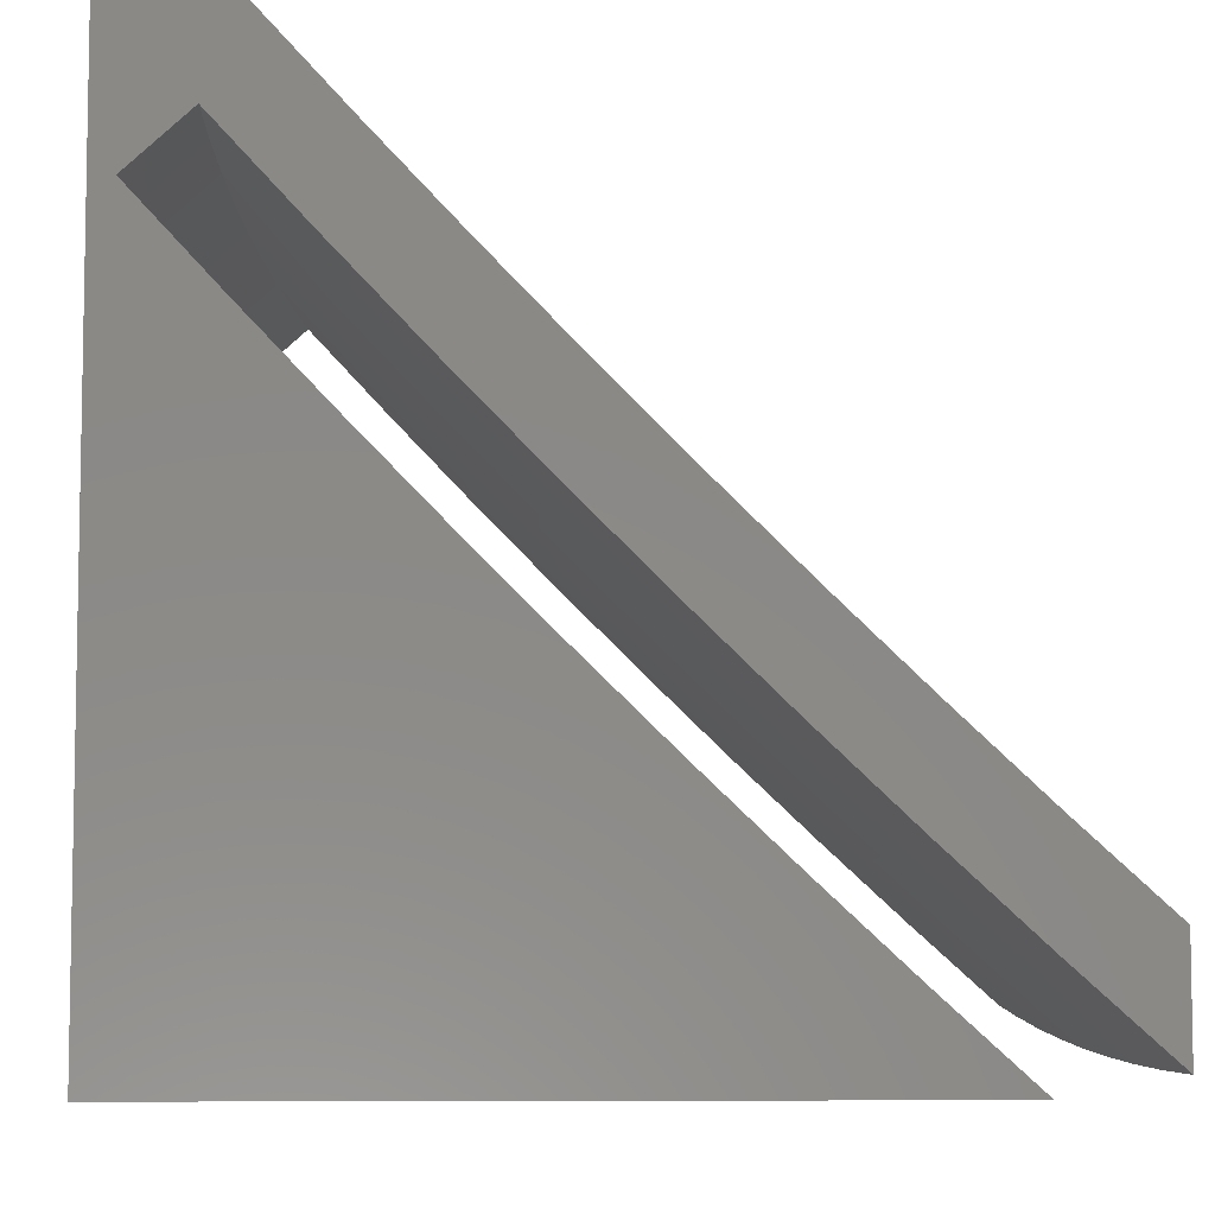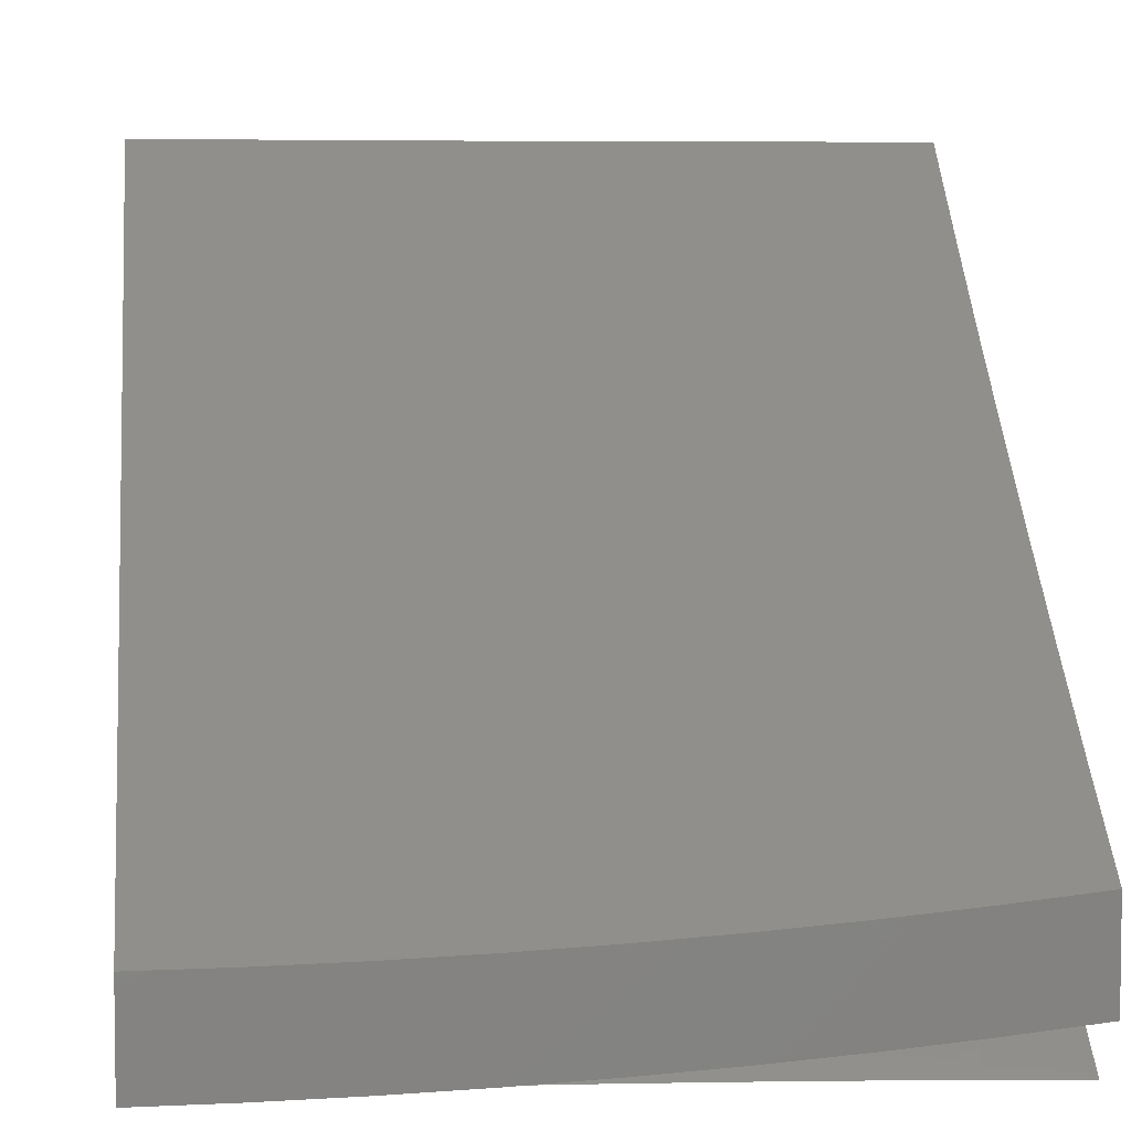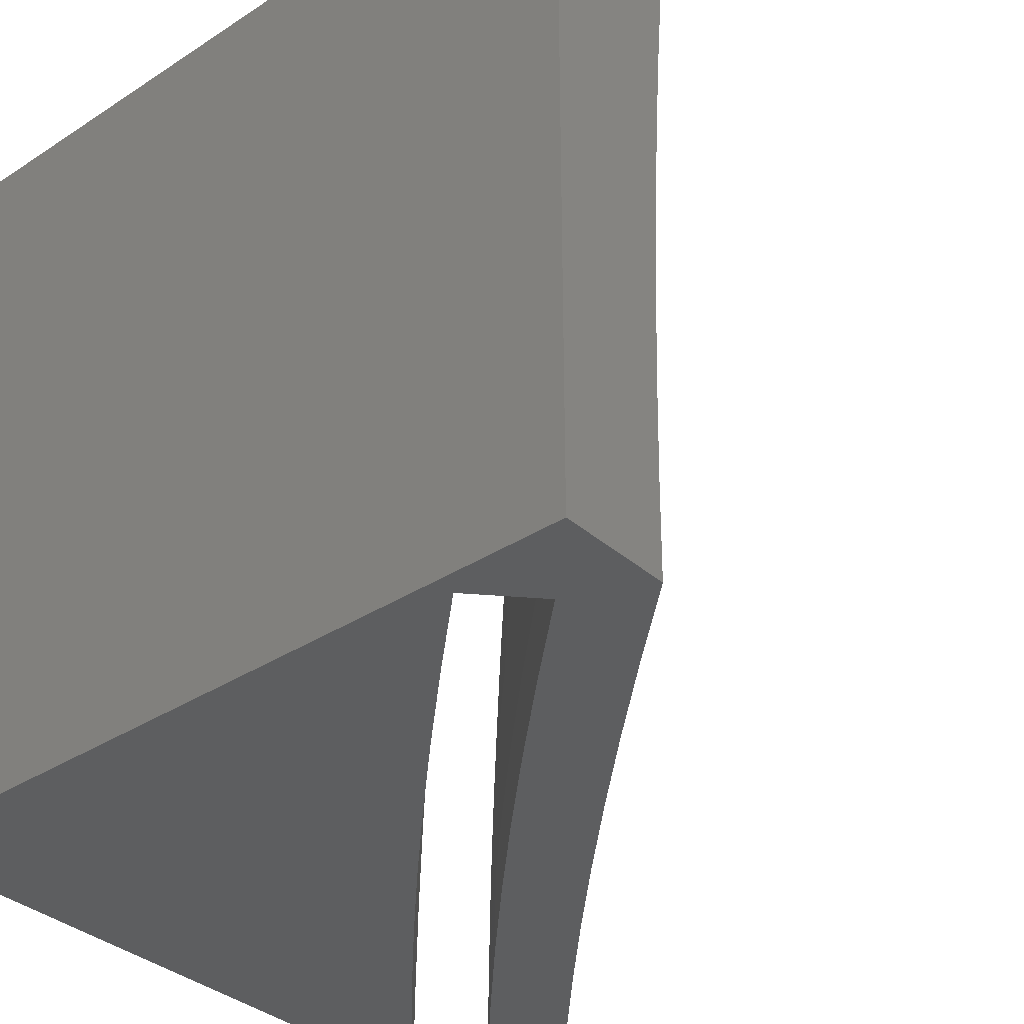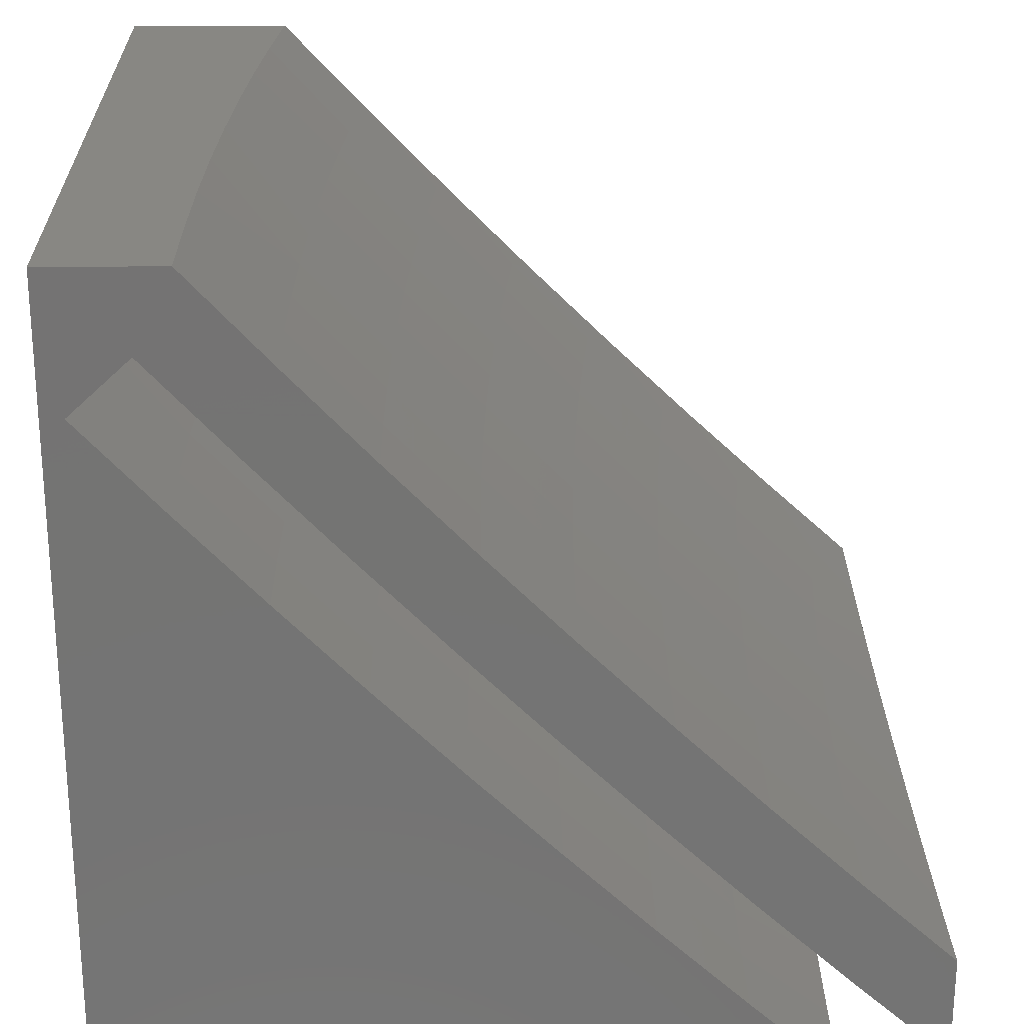
<metadata>
{"format":"stl","ext":"stl","renderer":"f3d","projection":"perspective","resolution":1024,"background":"white","views":[{"elev":-6.8,"azim":-2.9,"up":"+Z"},{"elev":4.9,"azim":82.9,"up":"+Z"},{"elev":-35.0,"azim":-49.1,"up":"+Y"},{"elev":24.2,"azim":-1.2,"up":"+Z"}]}
</metadata>
<code>
# stl→obj: 288 verts, 572 faces
v -8.688 1 -8.117
v -8.797 1 -8
v -8.697 0.9774 -8.11
v -8.81 0.8754 -8
v -8.708 0.8692 -8.11
v -8.719 0.7609 -8.11
v -8.616 0.7519 -8.219
v -8.624 0.6447 -8.219
v -8.52 0.6369 -8.327
v -8.527 0.5309 -8.327
v -8.421 0.5243 -8.433
v -8.427 0.4195 -8.433
v -8.32 0.4142 -8.538
v -8.324 0.3107 -8.538
v -8.216 0.3066 -8.641
v -8.219 0.2045 -8.641
v -8.109 0.2017 -8.743
v -8.111 0.1009 -8.743
v -8 0.1253 -8.843
v -8 0 -8.844
v -8.111 0 -8.743
v -8.221 0.1022 -8.641
v -8.221 0 -8.641
v -8.329 0.1036 -8.538
v -8.33 0 -8.538
v -8.437 0.1049 -8.433
v -8.437 0 -8.433
v -8.543 0.1062 -8.327
v -8.544 0 -8.327
v -8.648 0.1075 -8.219
v -8.648 0 -8.219
v -8.751 0.1088 -8.11
v -8.752 0 -8.11
v -8.854 0 -8
v -8.853 0.1253 -8
v -8.749 0.2176 -8.11
v -8.85 0.2505 -8
v -8.746 0.3264 -8.11
v -8.846 0.3757 -8
v -8.741 0.4352 -8.11
v -8.84 0.5008 -8
v -8.735 0.5438 -8.11
v -8.832 0.6258 -8
v -8.727 0.6524 -8.11
v -8.822 0.7507 -8
v -8 0.2505 -8.841
v -8.106 0.3025 -8.743
v -8.211 0.4088 -8.641
v -8.314 0.5176 -8.538
v -8.414 0.629 -8.433
v -8.511 0.7428 -8.327
v -8.606 0.859 -8.219
v -8 0.3757 -8.836
v -8.101 0.4033 -8.743
v -8.205 0.5109 -8.641
v -8.307 0.621 -8.538
v -8.406 0.7335 -8.433
v -8.501 0.8485 -8.327
v -8.594 0.9659 -8.219
v -8 0.5008 -8.83
v -8.096 0.504 -8.743
v -8.198 0.6128 -8.641
v -8.299 0.7242 -8.538
v -8.396 0.838 -8.433
v -8.49 0.9542 -8.327
v -8.577 1 -8.233
v -8.089 0.6046 -8.743
v -8 0.6258 -8.822
v -8.081 0.7052 -8.743
v -8 0.7507 -8.813
v -8.071 0.8056 -8.743
v -8 0.8754 -8.801
v -8.061 0.9059 -8.743
v -8 1 -8.788
v -8.118 1 -8.68
v -8.17 0.9182 -8.641
v -8.235 1 -8.571
v -8.278 0.9303 -8.538
v -8.351 1 -8.46
v -8.385 0.9423 -8.433
v -8.465 1 -8.347
v -8.289 0.8273 -8.538
v -8.181 0.8165 -8.641
v -8.19 0.7147 -8.641
v -8.632 0.5374 -8.219
v -8.533 0.4248 -8.327
v -8.432 0.3147 -8.433
v -8.327 0.2072 -8.538
v -8.638 0.43 -8.219
v -8.538 0.3187 -8.327
v -8.435 0.2098 -8.433
v -8.642 0.3226 -8.219
v -8.541 0.2125 -8.327
v -8.646 0.2151 -8.219
v -8.856 0.8754 -8.098
v -8.843 1 -8.098
v -8.749 0.8732 -8.213
v -8.742 1 -8.206
v -8.737 0.982 -8.213
v -8.64 1 -8.312
v -8.629 0.9698 -8.327
v -8.537 1 -8.417
v -8.519 0.9575 -8.439
v -8.432 1 -8.521
v -8.408 0.945 -8.55
v -8.326 1 -8.623
v -8.296 0.9324 -8.659
v -8.218 1 -8.724
v -8.182 0.9196 -8.767
v -8.11 1 -8.824
v -8.067 0.9066 -8.873
v -8 1 -8.923
v -8 0.8754 -8.936
v -8.077 0.8062 -8.873
v -8 0.7507 -8.947
v -8.087 0.7057 -8.873
v -8 0.6258 -8.956
v -8.095 0.6051 -8.873
v -8 0.5008 -8.964
v -8.102 0.5044 -8.873
v -8.107 0.4036 -8.873
v -8.223 0.4094 -8.767
v -8.228 0.3071 -8.767
v -8.342 0.3114 -8.659
v -8.345 0.2076 -8.659
v -8.459 0.2104 -8.55
v -8.461 0.1052 -8.55
v -8.572 0.1066 -8.439
v -8.573 0 -8.439
v -8.683 0 -8.327
v -8 0.3757 -8.97
v -8.112 0.3028 -8.873
v -8.231 0.2048 -8.767
v -8.347 0.1038 -8.659
v -8.461 0 -8.55
v -8 0.2505 -8.975
v -8.115 0.2019 -8.873
v -8.233 0.1024 -8.767
v -8.348 0 -8.659
v -8 0.1253 -8.977
v -8.117 0.1009 -8.873
v -8.233 0 -8.767
v -8 0 -8.978
v -8.117 0 -8.873
v -8.683 0.108 -8.327
v -8.792 0 -8.213
v -8.792 0.1093 -8.213
v -8.9 0 -8.098
v -8.899 0.1253 -8.098
v -8.79 0.2186 -8.213
v -8.896 0.2505 -8.098
v -8.786 0.3279 -8.213
v -8.892 0.3757 -8.098
v -8.781 0.4372 -8.213
v -8.886 0.5008 -8.098
v -8.775 0.5463 -8.213
v -8.878 0.6258 -8.098
v -8.768 0.6554 -8.213
v -8.868 0.7507 -8.098
v -8.759 0.7644 -8.213
v -8.193 0.8177 -8.767
v -8.202 0.7158 -8.767
v -8.211 0.6138 -8.767
v -8.218 0.5116 -8.767
v -8.307 0.8291 -8.659
v -8.316 0.7258 -8.659
v -8.325 0.6223 -8.659
v -8.332 0.5187 -8.659
v -8.338 0.4151 -8.659
v -8.419 0.8404 -8.55
v -8.429 0.7356 -8.55
v -8.438 0.6307 -8.55
v -8.445 0.5258 -8.55
v -8.451 0.4207 -8.55
v -8.455 0.3156 -8.55
v -8.531 0.8515 -8.439
v -8.541 0.7453 -8.439
v -8.549 0.6391 -8.439
v -8.556 0.5327 -8.439
v -8.562 0.4263 -8.439
v -8.567 0.3198 -8.439
v -8.57 0.2132 -8.439
v -8.64 0.8624 -8.327
v -8.651 0.7549 -8.327
v -8.659 0.6473 -8.327
v -8.667 0.5396 -8.327
v -8.673 0.4318 -8.327
v -8.677 0.3239 -8.327
v -8.681 0.2159 -8.327
v -8.917 1 -8.166
v -8.93 0.8754 -8.166
v -8.942 0.7507 -8.166
v -8.951 0.6258 -8.166
v -8.959 0.5008 -8.166
v -8.965 0.3757 -8.166
v -8.97 0.2505 -8.166
v -8.972 0.1253 -8.166
v -8.973 0 -8.166
v -8.079 0.8755 -9
v -8.064 1 -9
v -8.185 0.9127 -8.9
v -8.175 1 -8.9
v -8.285 1 -8.799
v -8.294 0.9247 -8.799
v -8.394 1 -8.697
v -8.401 0.9367 -8.697
v -8.501 1 -8.593
v -8.507 0.9485 -8.593
v -8.607 1 -8.488
v -8.612 0.9602 -8.488
v -8.712 1 -8.382
v -8.715 0.9717 -8.382
v -8.815 1 -8.275
v -8.817 0.9831 -8.274
v -8.829 0.8742 -8.274
v -8.839 0.7652 -8.274
v -8.847 0.6561 -8.274
v -8.855 0.5469 -8.274
v -8.861 0.4376 -8.274
v -8.866 0.3283 -8.274
v -8.869 0.2189 -8.274
v -8.871 0.1095 -8.274
v -8.872 0 -8.274
v -8.769 0 -8.382
v -8.768 0.1082 -8.382
v -8.766 0.2164 -8.382
v -8.763 0.3245 -8.382
v -8.758 0.4326 -8.382
v -8.752 0.5406 -8.382
v -8.745 0.6485 -8.382
v -8.736 0.7564 -8.382
v -8.726 0.8641 -8.382
v -8.665 0 -8.488
v -8.664 0.1069 -8.488
v -8.662 0.2138 -8.488
v -8.659 0.3206 -8.488
v -8.654 0.4274 -8.488
v -8.649 0.5342 -8.488
v -8.641 0.6408 -8.488
v -8.633 0.7474 -8.488
v -8.623 0.8539 -8.488
v -8.56 0 -8.593
v -8.559 0.1056 -8.593
v -8.557 0.2112 -8.593
v -8.554 0.3167 -8.593
v -8.549 0.4223 -8.593
v -8.543 0.5277 -8.593
v -8.536 0.6331 -8.593
v -8.528 0.7383 -8.593
v -8.518 0.8435 -8.593
v -8.453 0 -8.697
v -8.452 0.1043 -8.697
v -8.451 0.2086 -8.697
v -8.447 0.3128 -8.697
v -8.443 0.417 -8.697
v -8.437 0.5211 -8.697
v -8.43 0.6252 -8.697
v -8.422 0.7291 -8.697
v -8.412 0.833 -8.697
v -8.345 0 -8.799
v -8.345 0.103 -8.799
v -8.343 0.2059 -8.799
v -8.34 0.3088 -8.799
v -8.335 0.4117 -8.799
v -8.329 0.5145 -8.799
v -8.322 0.6172 -8.799
v -8.314 0.7198 -8.799
v -8.305 0.8224 -8.799
v -8.236 0 -8.9
v -8.236 0.1016 -8.9
v -8.234 0.2032 -8.9
v -8.231 0.3048 -8.9
v -8.226 0.4063 -8.9
v -8.221 0.5078 -8.9
v -8.214 0.6091 -8.9
v -8.205 0.7104 -8.9
v -8.196 0.8116 -8.9
v -8.126 0 -9
v -8.125 0.1253 -9
v -8.122 0.2506 -9
v -8.117 0.3758 -9
v -8.11 0.501 -9
v -8.102 0.626 -9
v -8.091 0.7508 -9
v -9 0 -8
v -9 1 -8
v -9 0 -9
v -9 1 -9
f 1 2 3
f 3 2 4
f 3 4 5
f 5 4 6
f 5 6 7
f 7 6 8
f 7 8 9
f 9 8 10
f 9 10 11
f 11 10 12
f 11 12 13
f 13 12 14
f 13 14 15
f 15 14 16
f 15 16 17
f 17 16 18
f 17 18 19
f 19 18 20
f 20 18 21
f 21 18 22
f 21 22 23
f 23 22 24
f 23 24 25
f 25 24 26
f 25 26 27
f 27 26 28
f 27 28 29
f 29 28 30
f 29 30 31
f 31 30 32
f 31 32 33
f 33 32 34
f 34 32 35
f 35 32 36
f 35 36 37
f 37 36 38
f 37 38 39
f 39 38 40
f 39 40 41
f 41 40 42
f 41 42 43
f 43 42 44
f 43 44 45
f 45 44 6
f 45 6 4
f 19 46 17
f 17 46 47
f 17 47 15
f 15 47 48
f 15 48 13
f 13 48 49
f 13 49 11
f 11 49 50
f 11 50 9
f 9 50 51
f 9 51 7
f 7 51 52
f 7 52 5
f 5 52 3
f 46 53 47
f 47 53 54
f 47 54 48
f 48 54 55
f 48 55 49
f 49 55 56
f 49 56 50
f 50 56 57
f 50 57 51
f 51 57 58
f 51 58 52
f 52 58 59
f 52 59 3
f 3 59 1
f 53 60 54
f 54 60 61
f 54 61 55
f 55 61 62
f 55 62 56
f 56 62 63
f 56 63 57
f 57 63 64
f 57 64 58
f 58 64 65
f 58 65 59
f 59 65 66
f 59 66 1
f 61 60 67
f 67 60 68
f 67 68 69
f 69 68 70
f 69 70 71
f 71 70 72
f 71 72 73
f 73 72 74
f 73 74 75
f 73 75 76
f 76 75 77
f 76 77 78
f 78 77 79
f 78 79 80
f 80 79 81
f 80 81 65
f 65 81 66
f 65 64 80
f 80 64 82
f 80 82 78
f 78 82 83
f 78 83 76
f 76 83 71
f 76 71 73
f 82 64 63
f 83 82 84
f 84 82 63
f 84 63 62
f 71 83 69
f 69 83 84
f 69 84 67
f 67 84 62
f 67 62 61
f 6 44 8
f 8 44 85
f 8 85 10
f 10 85 86
f 10 86 12
f 12 86 87
f 12 87 14
f 14 87 88
f 14 88 16
f 16 88 22
f 16 22 18
f 44 42 85
f 85 42 89
f 85 89 86
f 86 89 90
f 86 90 87
f 87 90 91
f 87 91 88
f 88 91 24
f 88 24 22
f 42 40 89
f 89 40 92
f 89 92 90
f 90 92 93
f 90 93 91
f 91 93 26
f 91 26 24
f 40 38 92
f 92 38 94
f 92 94 93
f 93 94 28
f 93 28 26
f 38 36 94
f 94 36 30
f 94 30 28
f 32 30 36
f 95 96 97
f 97 96 98
f 97 98 99
f 99 98 100
f 99 100 101
f 101 100 102
f 101 102 103
f 103 102 104
f 103 104 105
f 105 104 106
f 105 106 107
f 107 106 108
f 107 108 109
f 109 108 110
f 109 110 111
f 111 110 112
f 111 112 113
f 111 113 114
f 114 113 115
f 114 115 116
f 116 115 117
f 116 117 118
f 118 117 119
f 118 119 120
f 120 119 121
f 120 121 122
f 122 121 123
f 122 123 124
f 124 123 125
f 124 125 126
f 126 125 127
f 126 127 128
f 128 127 129
f 128 129 130
f 119 131 121
f 121 131 132
f 121 132 123
f 123 132 133
f 123 133 125
f 125 133 134
f 125 134 127
f 127 134 135
f 127 135 129
f 131 136 132
f 132 136 137
f 132 137 133
f 133 137 138
f 133 138 134
f 134 138 139
f 134 139 135
f 136 140 137
f 137 140 141
f 137 141 138
f 138 141 142
f 138 142 139
f 140 143 141
f 141 143 144
f 141 144 142
f 128 130 145
f 145 130 146
f 145 146 147
f 147 146 148
f 147 148 149
f 147 149 150
f 150 149 151
f 150 151 152
f 152 151 153
f 152 153 154
f 154 153 155
f 154 155 156
f 156 155 157
f 156 157 158
f 158 157 159
f 158 159 160
f 160 159 95
f 160 95 97
f 109 111 161
f 161 111 114
f 161 114 162
f 162 114 116
f 162 116 163
f 163 116 118
f 163 118 164
f 164 118 120
f 164 120 122
f 107 109 165
f 165 109 161
f 165 161 166
f 166 161 162
f 166 162 167
f 167 162 163
f 167 163 168
f 168 163 164
f 168 164 169
f 169 164 122
f 169 122 124
f 105 107 170
f 170 107 165
f 170 165 171
f 171 165 166
f 171 166 172
f 172 166 167
f 172 167 173
f 173 167 168
f 173 168 174
f 174 168 169
f 174 169 175
f 175 169 124
f 175 124 126
f 103 105 176
f 176 105 170
f 176 170 177
f 177 170 171
f 177 171 178
f 178 171 172
f 178 172 179
f 179 172 173
f 179 173 180
f 180 173 174
f 180 174 181
f 181 174 175
f 181 175 182
f 182 175 126
f 182 126 128
f 97 99 101
f 101 103 183
f 183 103 176
f 183 176 184
f 184 176 177
f 184 177 185
f 185 177 178
f 185 178 186
f 186 178 179
f 186 179 187
f 187 179 180
f 187 180 188
f 188 180 181
f 188 181 189
f 189 181 182
f 189 182 145
f 145 182 128
f 160 97 183
f 183 97 101
f 160 183 184
f 158 160 184
f 158 184 185
f 156 158 185
f 156 185 186
f 154 156 186
f 154 186 187
f 154 187 152
f 152 187 188
f 152 188 150
f 150 188 189
f 150 189 147
f 147 189 145
f 96 95 190
f 190 95 191
f 191 95 159
f 191 159 192
f 192 159 157
f 192 157 193
f 193 157 155
f 193 155 194
f 194 155 153
f 194 153 195
f 195 153 151
f 195 151 196
f 196 151 149
f 196 149 197
f 197 149 148
f 197 148 198
f 199 200 201
f 201 200 202
f 201 202 203
f 201 203 204
f 204 203 205
f 204 205 206
f 206 205 207
f 206 207 208
f 208 207 209
f 208 209 210
f 210 209 211
f 210 211 212
f 212 211 213
f 212 213 214
f 214 213 190
f 214 190 215
f 215 190 191
f 215 191 216
f 216 191 192
f 216 192 217
f 217 192 193
f 217 193 218
f 218 193 194
f 218 194 219
f 219 194 195
f 219 195 220
f 220 195 196
f 220 196 221
f 221 196 197
f 221 197 222
f 222 197 198
f 222 198 223
f 223 224 222
f 222 224 225
f 222 225 221
f 221 225 226
f 221 226 220
f 220 226 227
f 220 227 219
f 219 227 228
f 219 228 218
f 218 228 229
f 218 229 217
f 217 229 230
f 217 230 216
f 216 230 231
f 216 231 215
f 215 231 232
f 215 232 214
f 214 232 212
f 224 233 225
f 225 233 234
f 225 234 226
f 226 234 235
f 226 235 227
f 227 235 236
f 227 236 228
f 228 236 237
f 228 237 229
f 229 237 238
f 229 238 230
f 230 238 239
f 230 239 231
f 231 239 240
f 231 240 232
f 232 240 241
f 232 241 212
f 212 241 210
f 233 242 234
f 234 242 243
f 234 243 235
f 235 243 244
f 235 244 236
f 236 244 245
f 236 245 237
f 237 245 246
f 237 246 238
f 238 246 247
f 238 247 239
f 239 247 248
f 239 248 240
f 240 248 249
f 240 249 241
f 241 249 250
f 241 250 210
f 210 250 208
f 242 251 243
f 243 251 252
f 243 252 244
f 244 252 253
f 244 253 245
f 245 253 254
f 245 254 246
f 246 254 255
f 246 255 247
f 247 255 256
f 247 256 248
f 248 256 257
f 248 257 249
f 249 257 258
f 249 258 250
f 250 258 259
f 250 259 208
f 208 259 206
f 251 260 252
f 252 260 261
f 252 261 253
f 253 261 262
f 253 262 254
f 254 262 263
f 254 263 255
f 255 263 264
f 255 264 256
f 256 264 265
f 256 265 257
f 257 265 266
f 257 266 258
f 258 266 267
f 258 267 259
f 259 267 268
f 259 268 206
f 206 268 204
f 260 269 261
f 261 269 270
f 261 270 262
f 262 270 271
f 262 271 263
f 263 271 272
f 263 272 264
f 264 272 273
f 264 273 265
f 265 273 274
f 265 274 266
f 266 274 275
f 266 275 267
f 267 275 276
f 267 276 268
f 268 276 277
f 268 277 204
f 204 277 201
f 269 278 270
f 270 278 279
f 270 279 271
f 271 279 280
f 271 280 272
f 272 280 281
f 272 281 273
f 273 281 282
f 273 282 274
f 274 282 275
f 282 283 275
f 275 283 276
f 283 284 276
f 276 284 277
f 284 199 277
f 277 199 201
f 34 35 285
f 285 35 37
f 285 37 39
f 285 39 286
f 286 39 41
f 286 41 43
f 43 45 286
f 286 45 4
f 286 4 2
f 143 20 144
f 144 20 21
f 144 21 142
f 142 21 23
f 142 23 139
f 139 23 25
f 139 25 135
f 135 25 27
f 135 27 129
f 129 27 29
f 129 29 130
f 130 29 31
f 130 31 146
f 146 31 33
f 146 33 148
f 148 33 34
f 148 34 285
f 148 285 198
f 198 285 287
f 198 287 223
f 223 287 224
f 224 287 233
f 233 287 242
f 242 287 251
f 251 287 260
f 260 287 269
f 269 287 278
f 200 199 288
f 288 199 284
f 288 284 283
f 283 282 288
f 288 282 287
f 287 282 281
f 287 281 280
f 280 279 287
f 287 279 278
f 286 288 285
f 285 288 287
f 286 2 96
f 96 2 1
f 96 1 98
f 98 1 66
f 98 66 100
f 100 66 81
f 100 81 102
f 102 81 104
f 104 81 79
f 104 79 106
f 106 79 77
f 106 77 108
f 108 77 75
f 108 75 110
f 110 75 74
f 110 74 112
f 96 190 286
f 286 190 288
f 288 190 213
f 288 213 211
f 211 209 288
f 288 209 207
f 288 207 205
f 205 203 288
f 288 203 202
f 288 202 200
f 74 72 112
f 112 72 70
f 112 70 68
f 60 115 68
f 68 115 113
f 68 113 112
f 115 60 117
f 117 60 53
f 117 53 119
f 119 53 46
f 119 46 131
f 131 46 136
f 136 46 19
f 136 19 140
f 140 19 20
f 140 20 143

</code>
